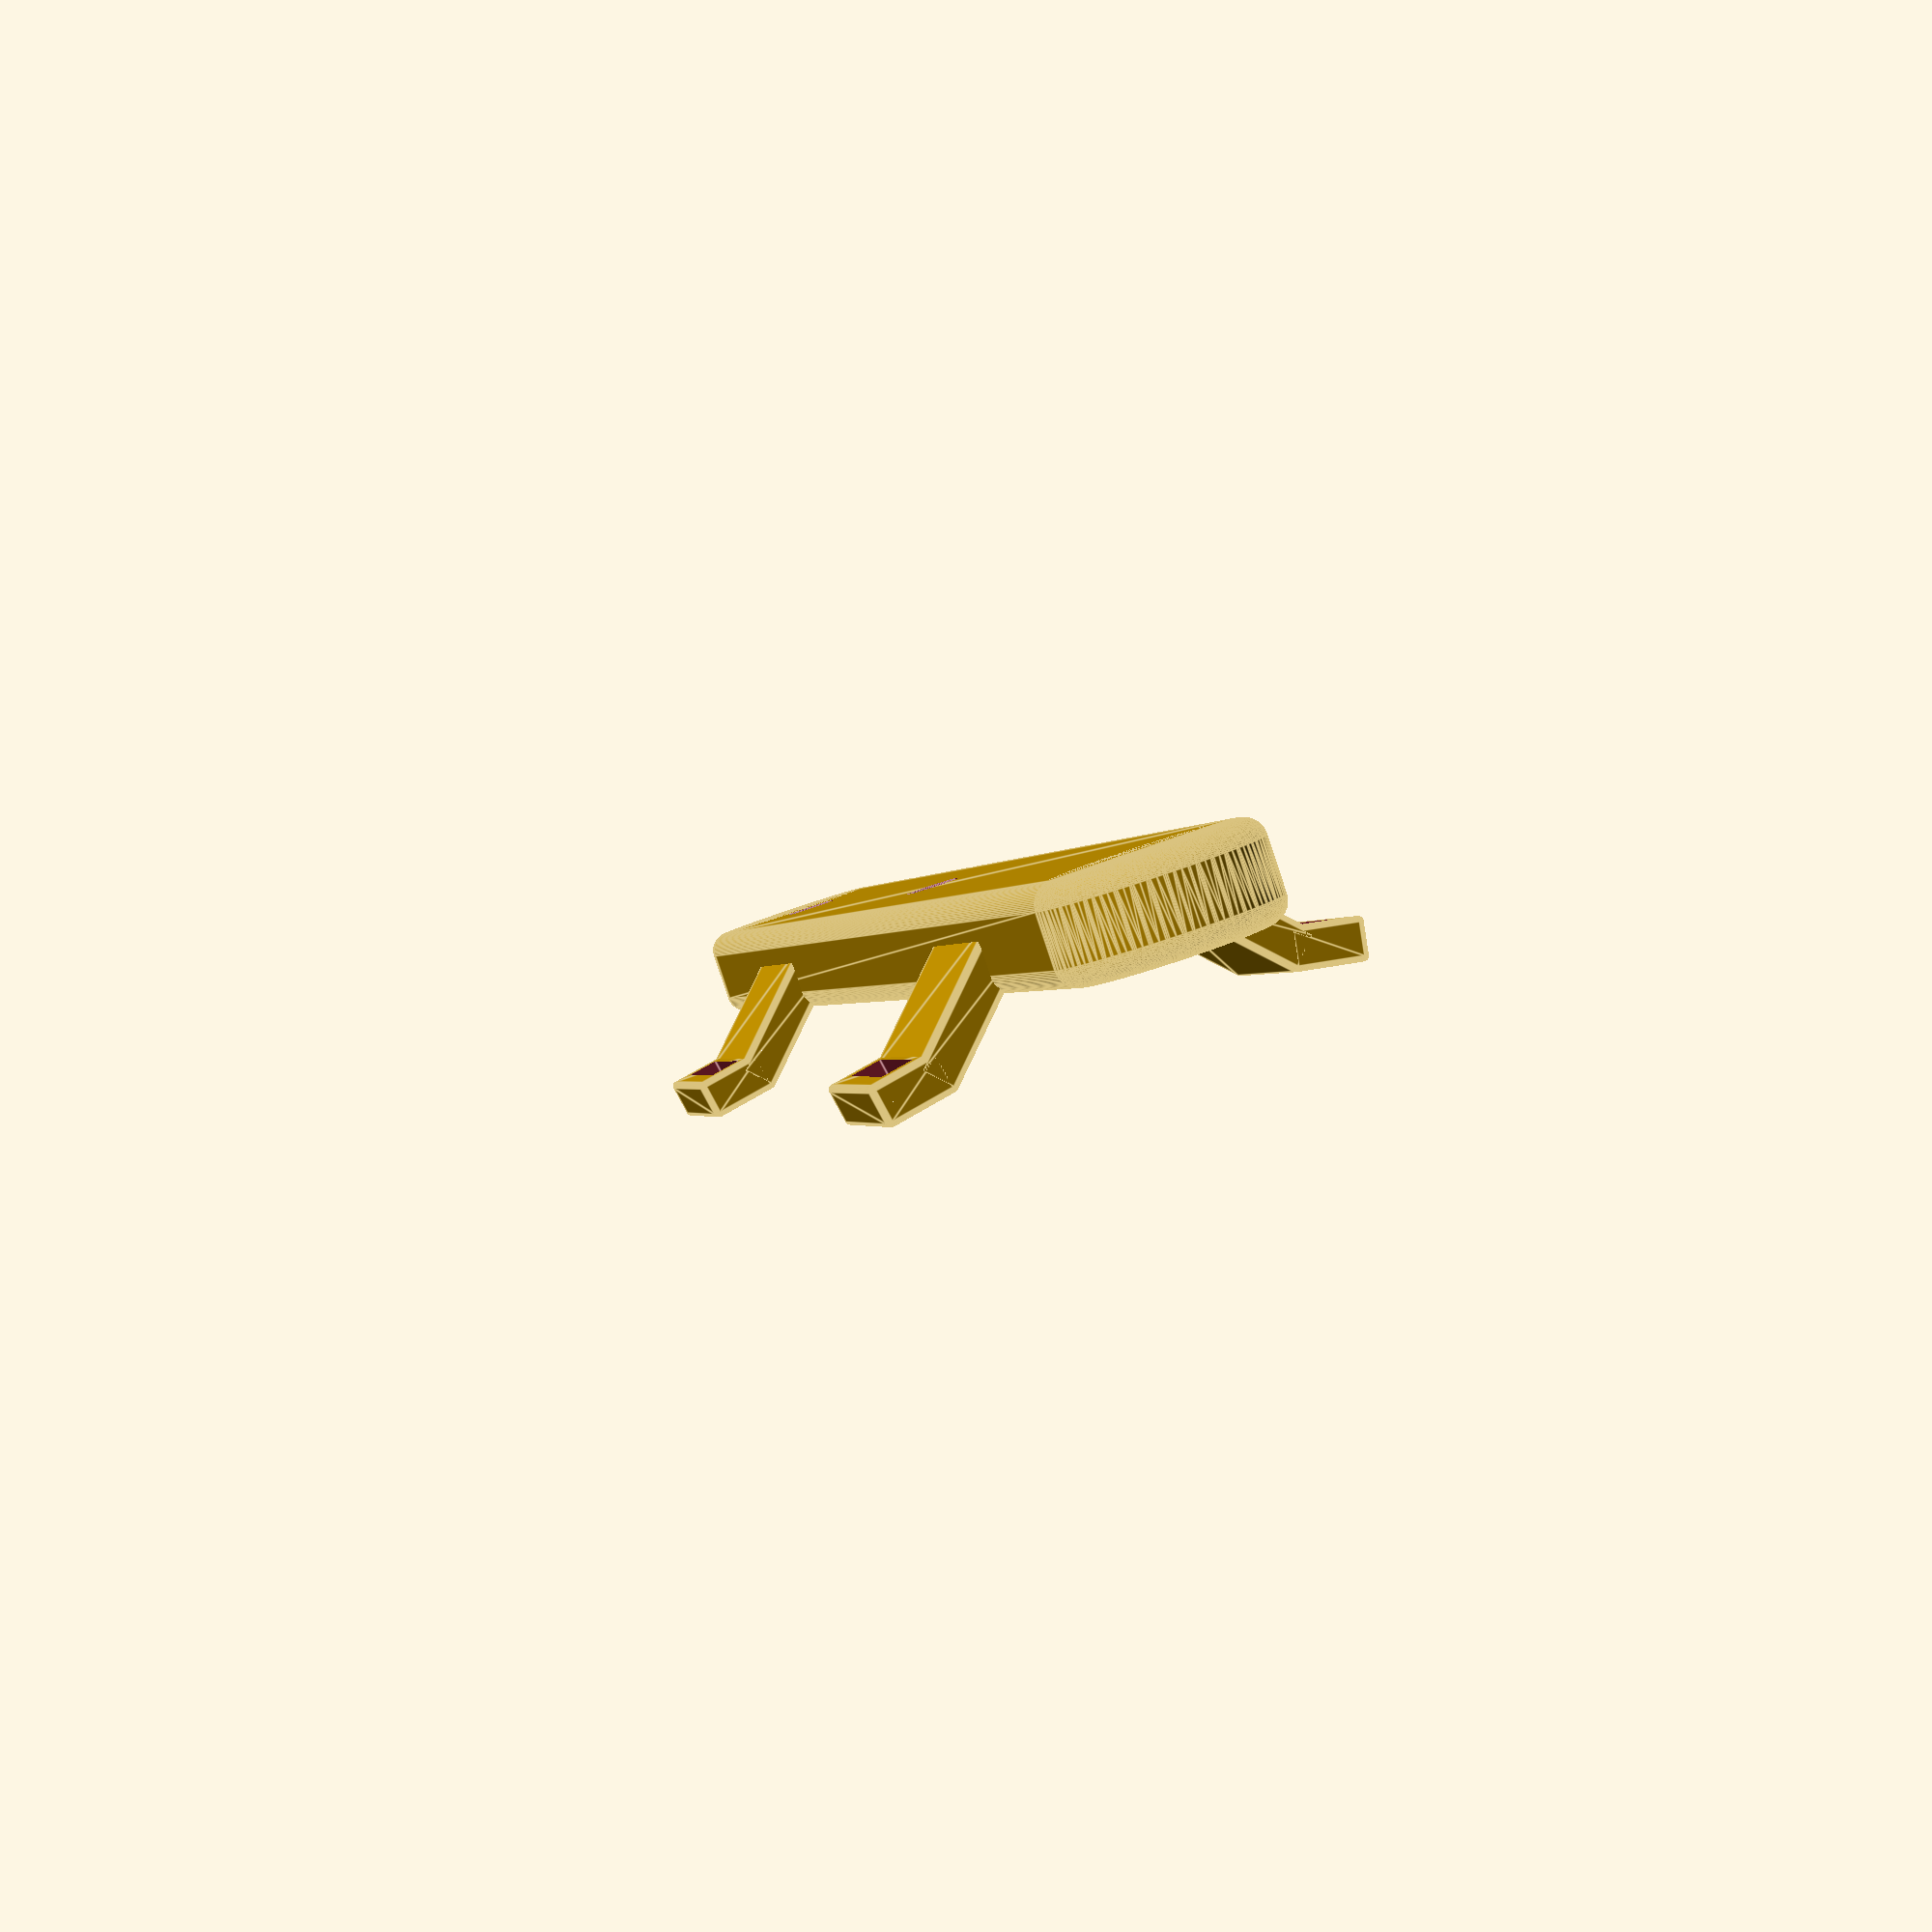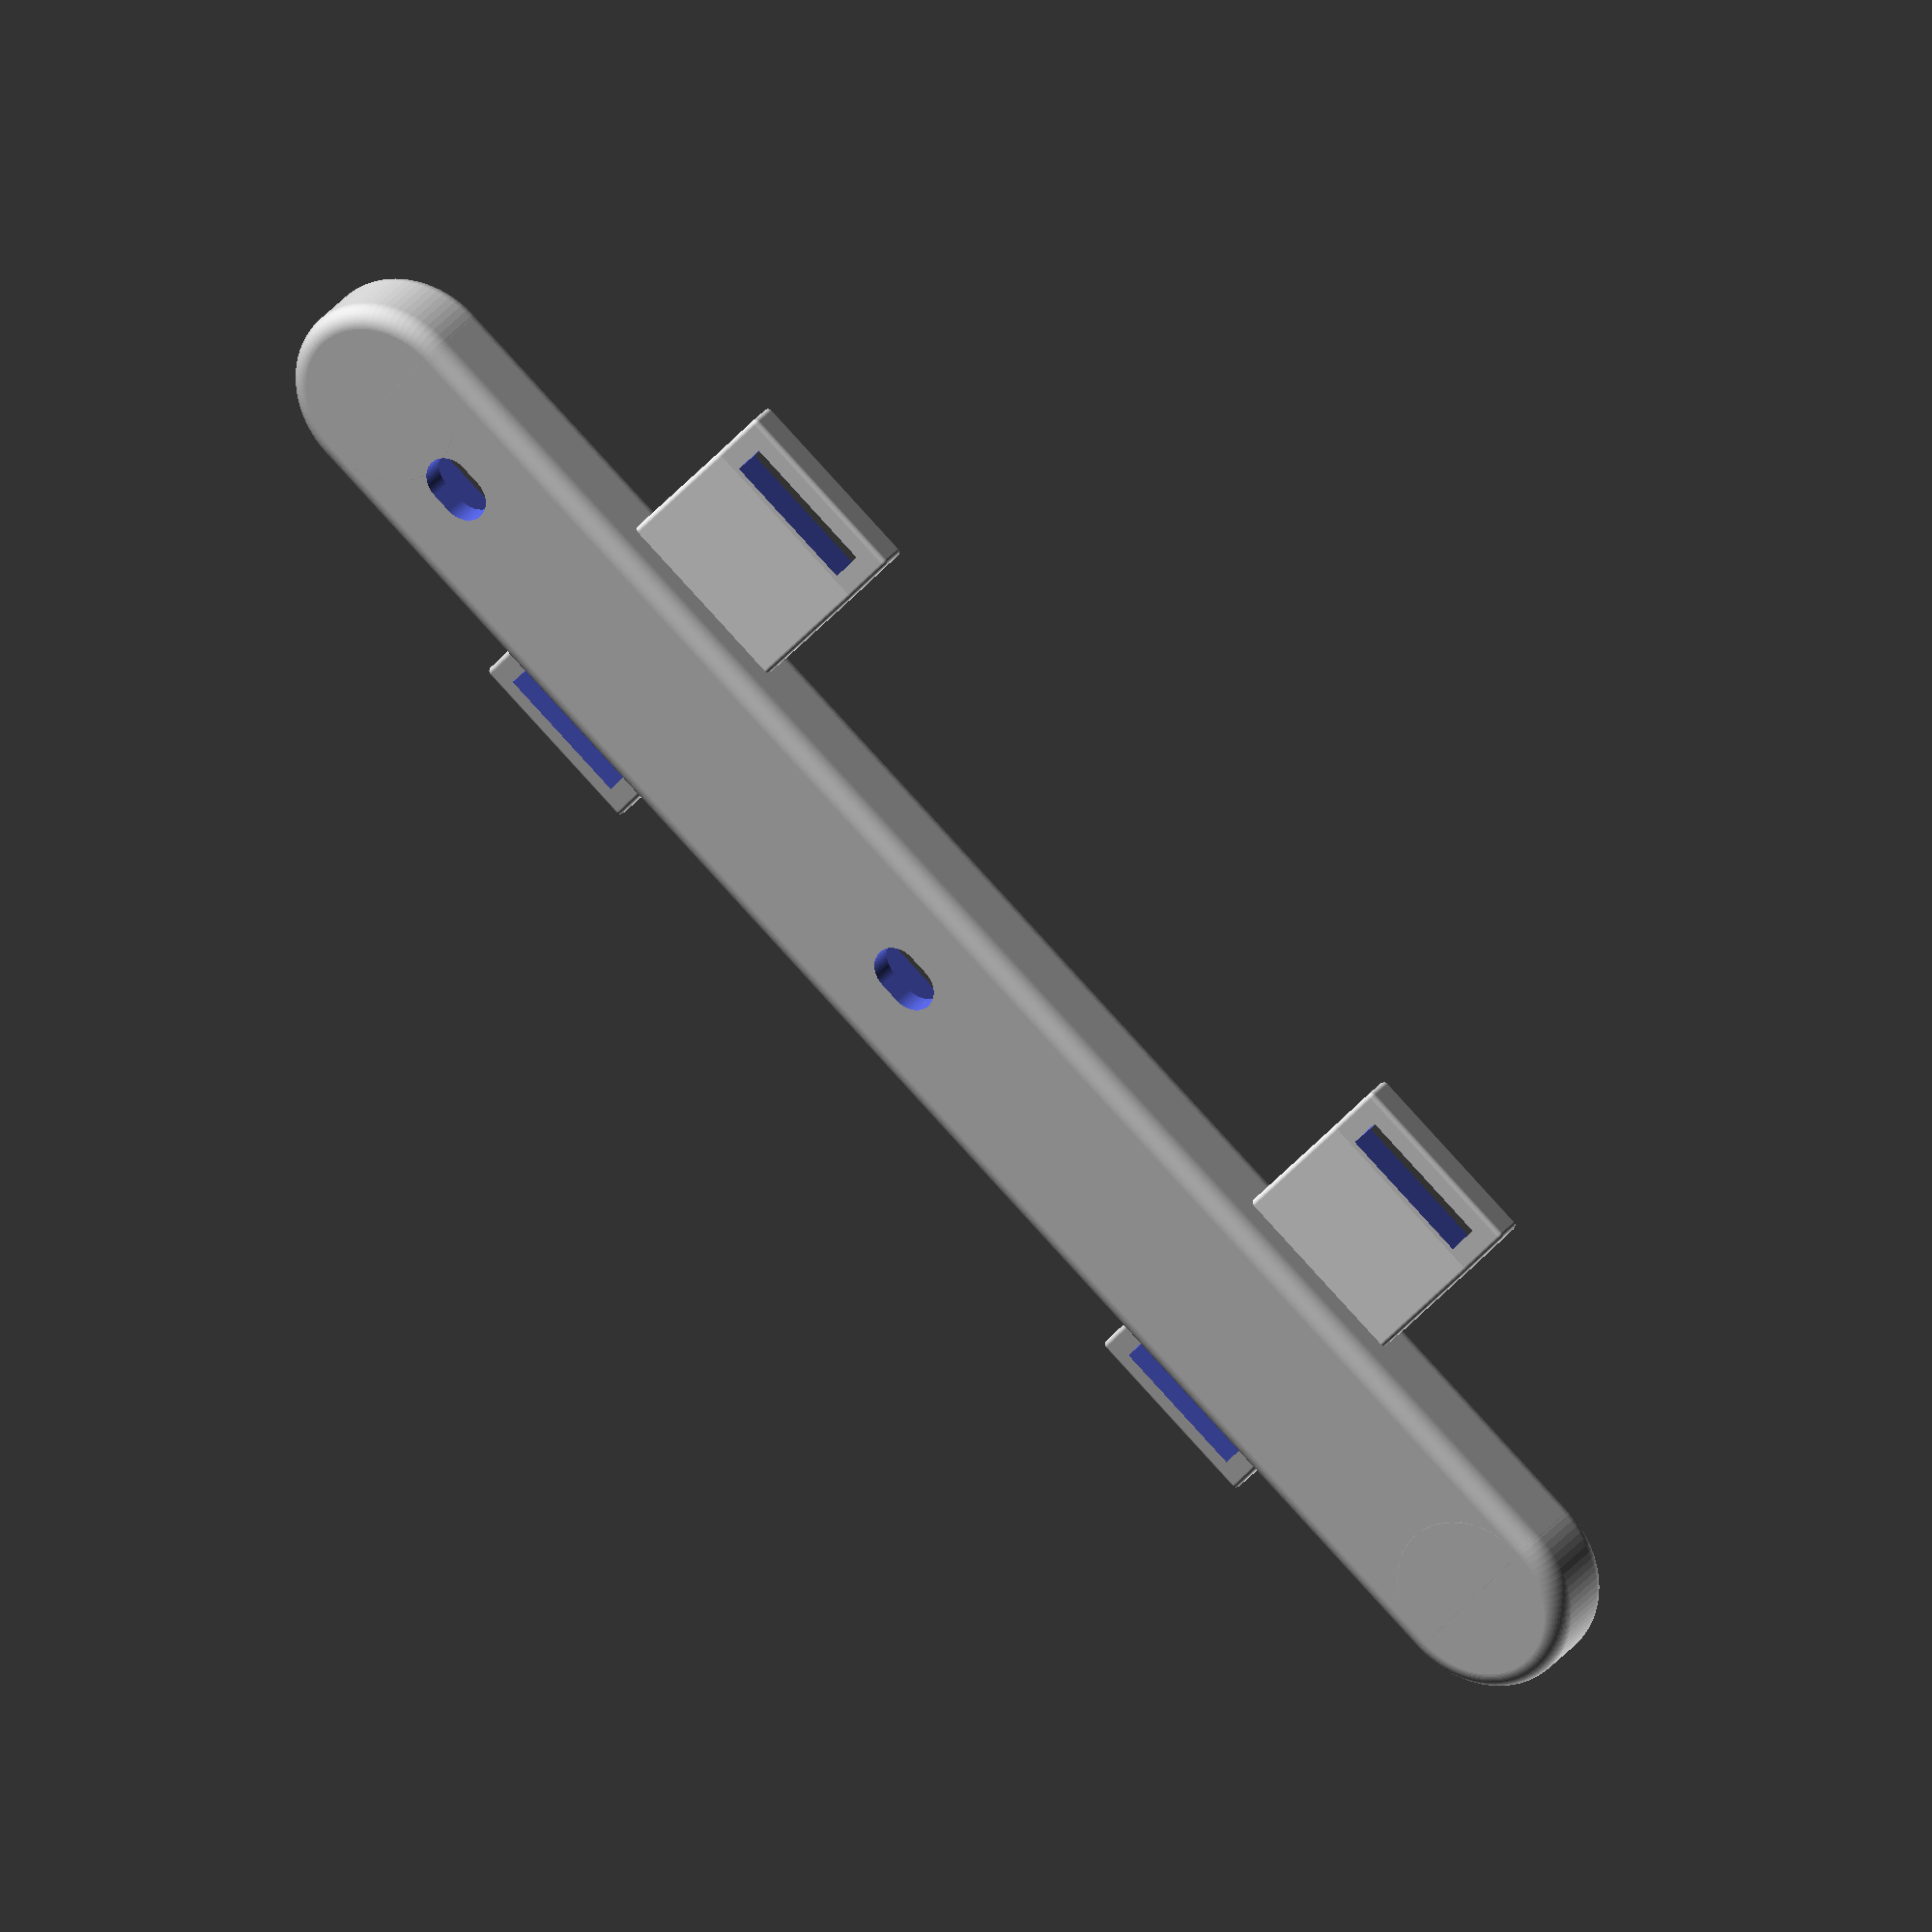
<openscad>
$fn = 90;

withHolder = false;

height = 160;
depth = 60;
thickness = 9;
strapWidth = 14;
strapHoldOffset = 10;
cornersRadius = 2;
strapCornersRadius = 1;
insetWidth = 11;
bolt = 5; // M5

// Pump
//translate([-100, 0, 24]) rotate([0, 90, 0]) #cylinder(h = 800, d = 39);

Mounting();

translate([34, 33, -1]) {
    StrapHold();
}
translate([-(34 + strapWidth + 2 * 3), 33, -1]) {
    StrapHold();
}
rotate([180, 0, 0]) {
    translate([34, 33, 1]) {
        mirror([0, 0, 1]) StrapHold();
    }
    translate([-(34 + strapWidth + 2 * 3), 33, 1]) {
        mirror([0, 0, 1]) StrapHold();
    }
}

module Mounting() {
    difference() {
        Stick();
        {
            translate([0, 0, 2]) {
                StickInset(height);
            }
            
            if (withHolder) {
                translate([-(height / 2) + 4, 0, depth / 2 - 2]) {
                    rotate([0, 270, 0]) {
                        StickInset(depth - 2);
                    }
                }
            }
            
            holeOffset = 35;
            translate([holeOffset + (64 / 2), 0, -10]) {
                BoltHole();
            }
            translate([holeOffset + (-64 / 2), 0, -10]) {
                BoltHole();
            }
        }
    }
}

module Stick() {
    minkowski() {
        sphere(cornersRadius);
        cube([
            height - cornersRadius * 2, 
            20 - cornersRadius * 2, 
            thickness - cornersRadius * 2
        ], true);
    }

    offset = height / 2 - 2;
    translate([offset, 0, -2.5]) {
        RoundedEdge();
    }

    if (withHolder) {
        rotate([0, 90, 0]) {
            yOffset = depth / 2 - 2;
            translate([-(depth / 2) + 3, 0, -(height / 2) + 2]) {
                translate([-yOffset, 0, -1]) {
                    RoundedEdge();
                }
                minkowski() {
                    sphere(cornersRadius);
                    cube([
                        depth - cornersRadius * 2, 
                        20 - cornersRadius * 2, 
                        thickness - cornersRadius * 2
                    ], true);
                }
            }
        }
    } else {
        translate([-height / 2 + 2, 0, -2.5]) {
            RoundedEdge();
        }
    }
    
    module RoundedEdge() {
        minkowski() {   
            sphere(cornersRadius); 
            cylinder(h = thickness - cornersRadius * 2, d = 16);
        }
    }
}

module StickInset(height) {
    cube([height - 4, insetWidth, 8], true);
    
    offset = height / 2 - 2;
    translate([offset, 0, -4]) {
        cylinder(h = 7, d = insetWidth);
    }   
    
    if (!withHolder) {
        translate([-height / 2 + 2, 0, -4]) {
            cylinder(h = 9, d = insetWidth);
        }   
    }
}

module BoltHole() {
    translate([-1, 0, 0]) cylinder(h = 20, d = bolt);
    translate([-1, -(bolt / 2), 0]) cube([2, bolt, 20]);
    translate([1, 0, 0]) cylinder(h = 20, d = bolt);
}

module StrapHold() {
    rotate([10, 0, 0]) {
        translate([0, strapHoldOffset - 24.65, 11.10]) {
            difference() {
                minkowski() {
                    cube([
                        strapWidth + 3 * 2 - strapCornersRadius * 2, 
                        2 + 3 * 2 - strapCornersRadius * 2, 
                        5 - strapCornersRadius * 2
                    ]);
                    sphere(d = 1);
                }
                translate([2, 1.5, -5]) cube([strapWidth, 3, 10]);
            }
            /*rotate([0, 90, 0]) {
                translate([-2.25, 1.5, 2]) cylinder(h = strapWidth, d = 0.5);
                translate([-2.25, 4.5, 2]) cylinder(h = strapWidth, d = 0.5);
                translate([0.25, 1.5, 2]) cylinder(h = strapWidth, d = 0.5);
                translate([0.25, 4.5, 2]) cylinder(h = strapWidth, d = 0.5);
            }*/
            //translate([2, 0.75, -0.25]) cube([strapWidth, 1, 2.5]);
            //translate([2, 4.25, -0.25]) cube([strapWidth, 1, 2.5]);
        }
    }
    difference() {
        rotate([45, 0, 0]) {
            translate([0, -18, 17]) {
                    minkowski() {
                        cube([
                            20 - strapCornersRadius * 2, 
                            strapHoldOffset + 3 * 2 - strapCornersRadius * 2, 
                            5 - strapCornersRadius * 2
                        ]);
                        sphere(d = 1);
                    }
                }
            }
            
        rotate([10, 0, 0]) {
            translate([0, strapHoldOffset - 24.65, 11.10]) {
                translate([2, 1.5, -5]) cube([strapWidth, 3, 10]);
            }
        }
    }
}
</openscad>
<views>
elev=267.0 azim=103.1 roll=341.6 proj=p view=edges
elev=331.3 azim=320.3 roll=208.7 proj=o view=wireframe
</views>
